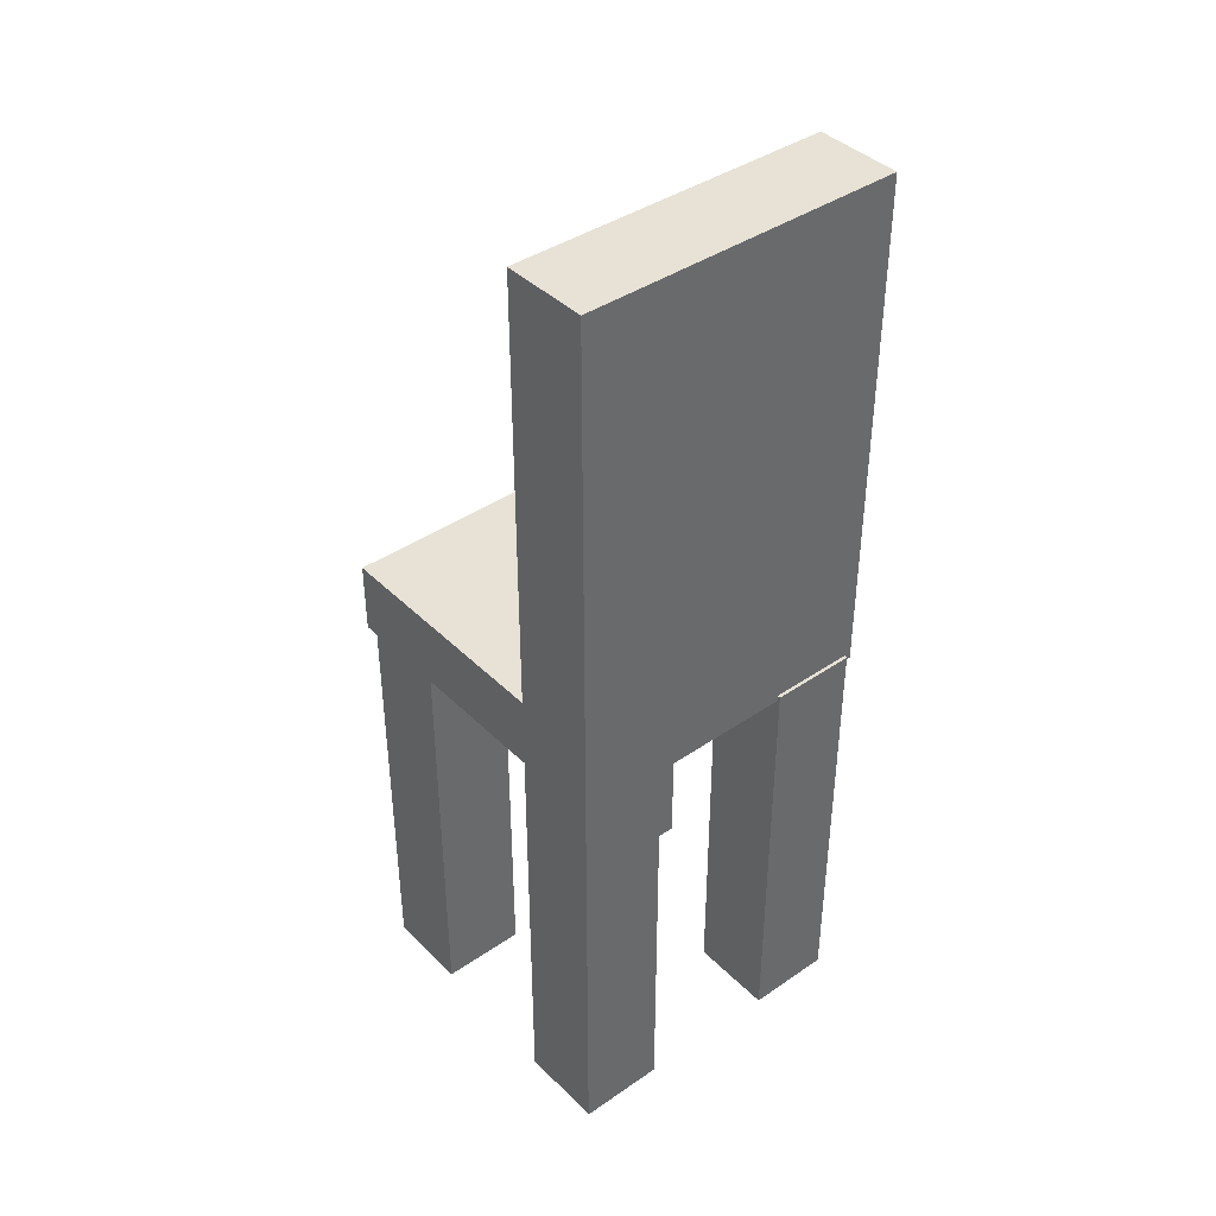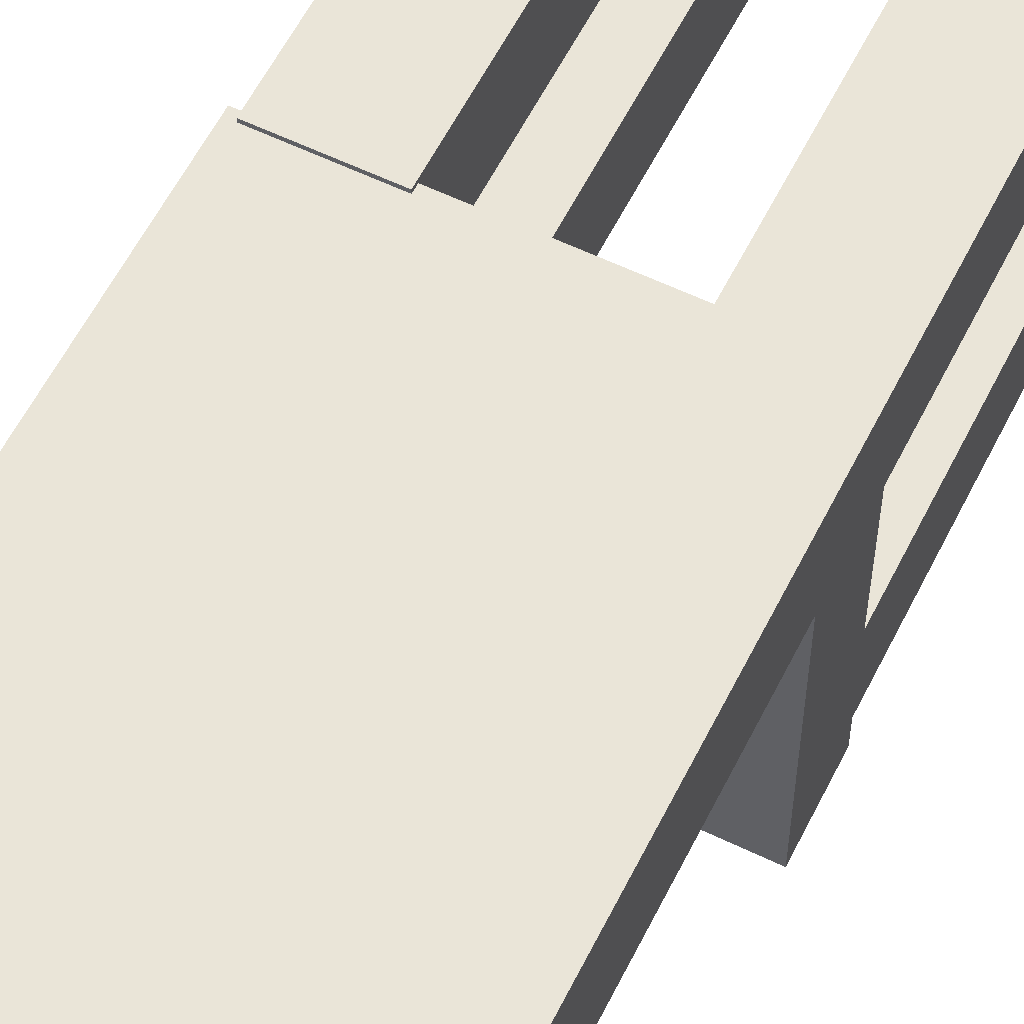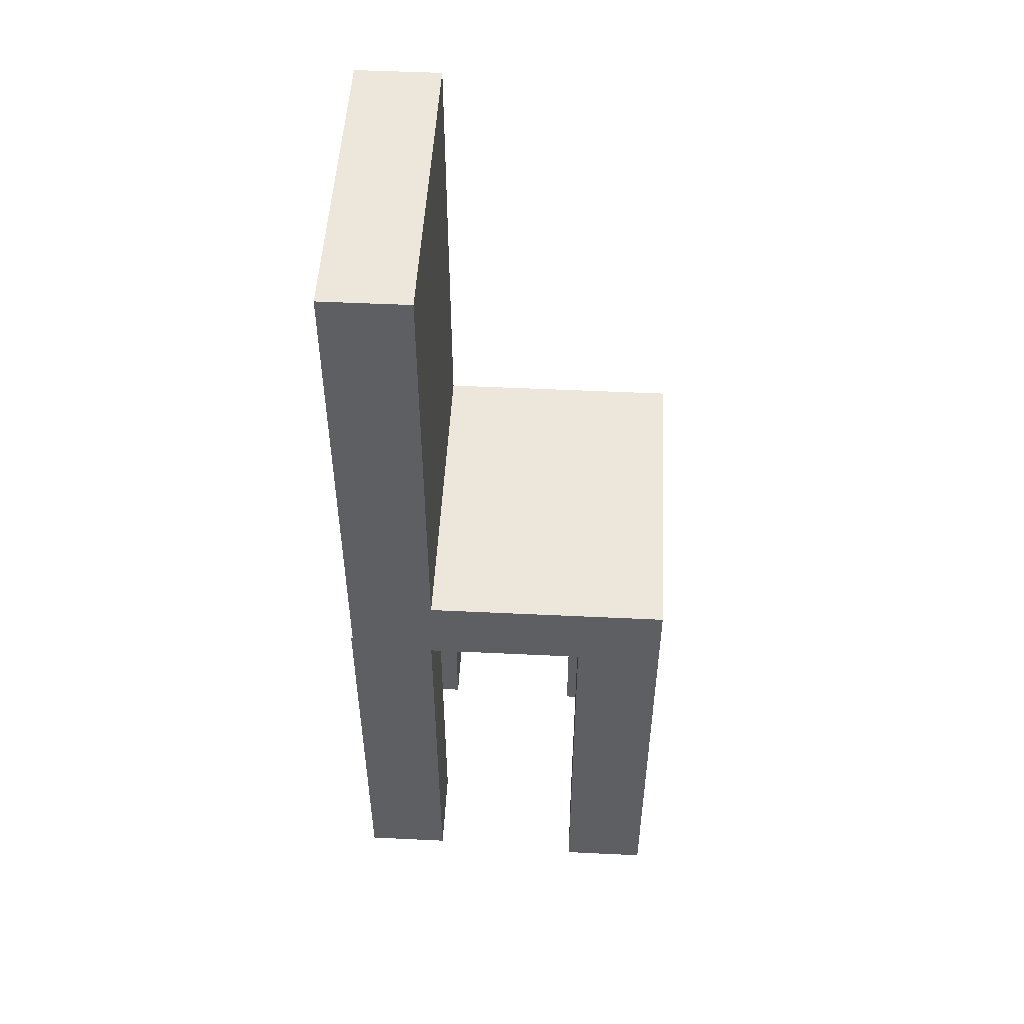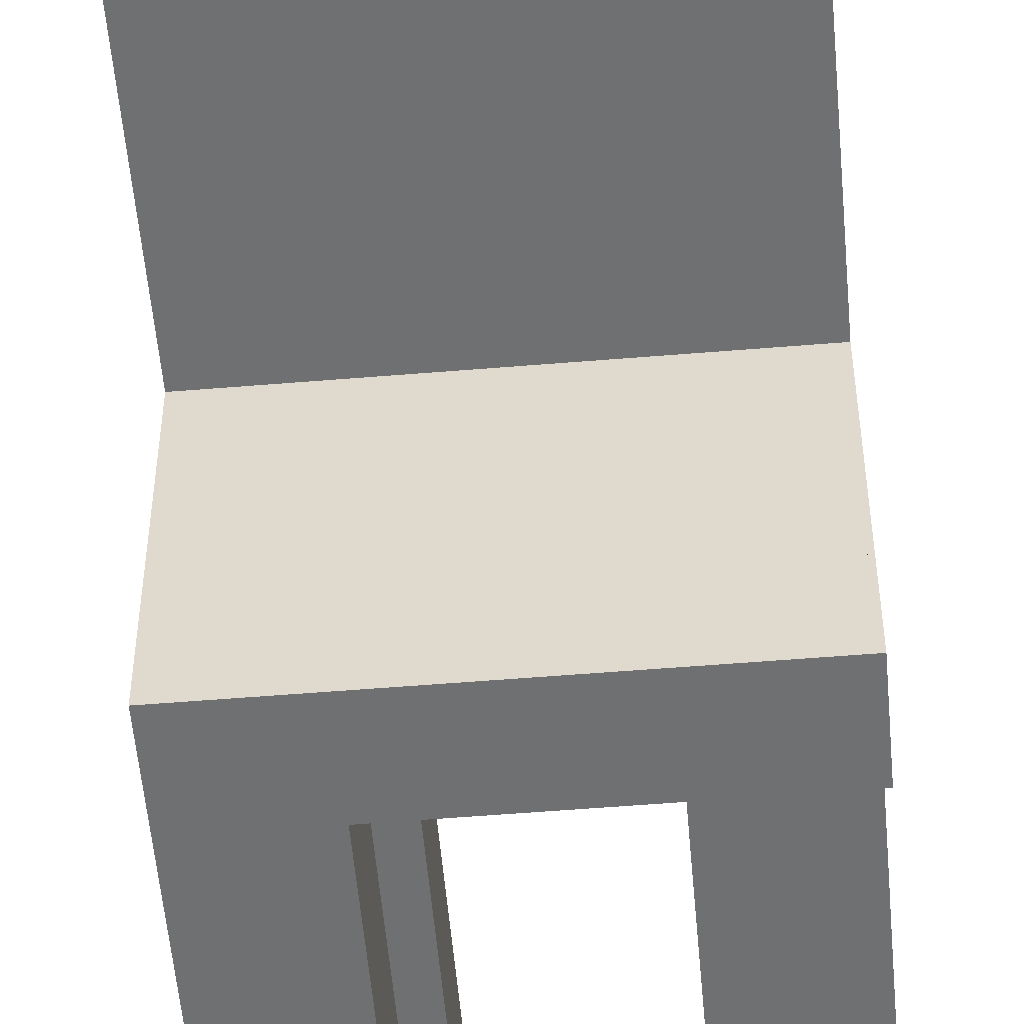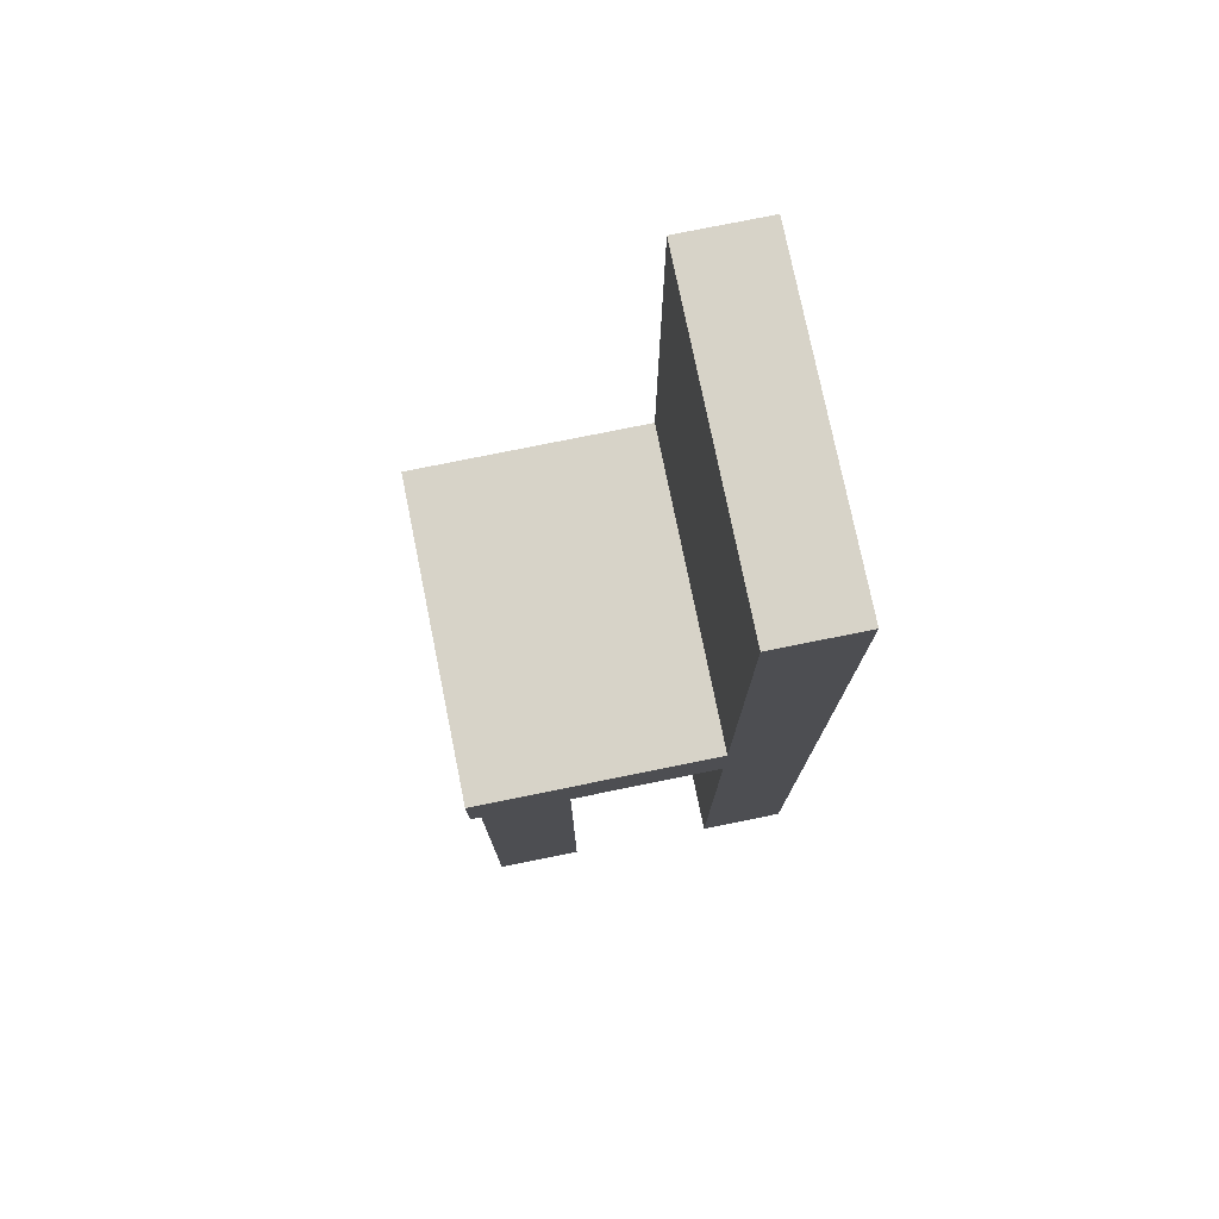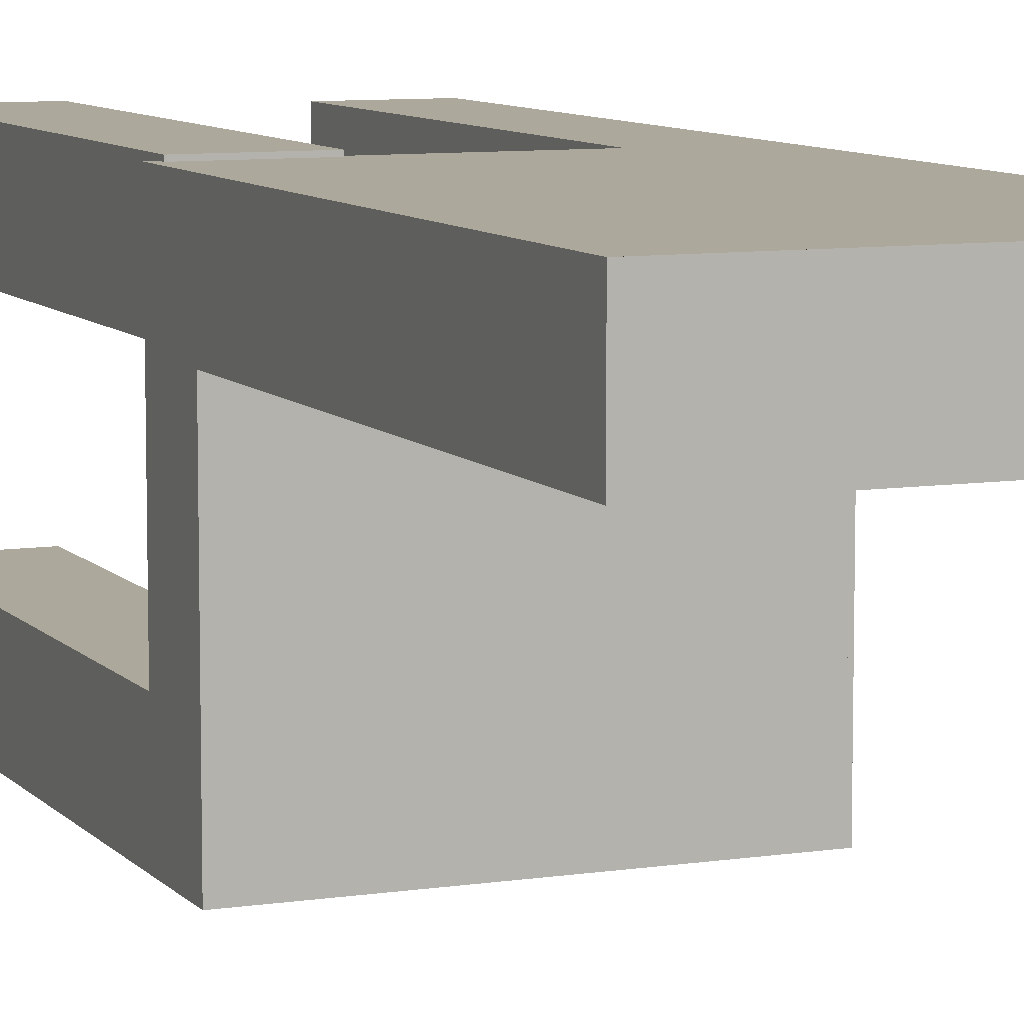
<metadata>
{"format":"obj","ext":"obj","renderer":"f3d","projection":"perspective","resolution":1024,"background":"white","views":[{"elev":40.5,"azim":-40.0,"up":"+Y"},{"elev":58.7,"azim":-153.5,"up":"+Z"},{"elev":50.5,"azim":93.0,"up":"+Y"},{"elev":-54.9,"azim":-175.0,"up":"+Z"},{"elev":76.6,"azim":-101.5,"up":"+Y"},{"elev":8.5,"azim":157.3,"up":"+Z"}]}
</metadata>
<code>
v 0.1468 0.1144 -0.1737
v 0.1468 -0.3626 -0.09153
v 0.1468 -0.3626 -0.1737
v 0.1468 0.0445 -0.09153
v 0.06438 -0.3626 -0.1737
v 0.1468 0.1144 -0.09153
v 0.06438 0.0445 -0.09153
v 0.06438 -0.3626 -0.09153
v 0.06438 0.0445 -0.1737
v -0.1614 0.1144 0.05717
v 0.1468 0.0445 0.1393
v 0.1393 0.0445 0.06029
v -0.1614 0.0445 -0.1737
v -0.1614 0.1144 -0.1737
v 0.1468 0.1144 0.05717
v -0.07591 0.0445 -0.08216
v -0.07591 0.0445 -0.1643
v -0.07903 0.1144 0.05717
v 0.1468 0.5347 0.1393
v 0.1393 0.0445 0.1393
v -0.1583 0.0445 -0.08216
v -0.1583 0.0445 -0.1643
v -0.1614 0.0445 0.05717
v 0.1468 0.5347 0.05717
v 0.1393 -0.3626 0.1425
v -0.07903 0.0445 0.05717
v -0.07591 -0.3626 -0.08216
v -0.1583 -0.3626 -0.1643
v -0.1614 0.5347 0.1393
v -0.1614 0.5347 0.05717
v 0.1393 0.5347 0.1393
v 0.1393 0.05064 0.1425
v 0.1393 0.05064 0.1393
v 0.1393 -0.3626 0.06029
v 0.05694 0.0445 0.06029
v -0.1583 -0.3626 -0.08216
v -0.07591 -0.3626 -0.1643
v -0.1614 -0.3626 0.05717
v 0.05694 0.05064 0.1393
v -0.07903 0.0445 0.1393
v 0.05694 -0.3626 0.06029
v 0.05694 0.05064 0.1425
v -0.1614 -0.3626 0.1393
v -0.07903 -0.3626 0.05717
v -0.07903 -0.3626 0.1393
v 0.05694 -0.3626 0.1425
v 0.05694 0.0445 0.1393
v 0.1393 0.5347 0.06029
v -0.07591 0.1144 -0.1643
v -0.1583 0.1144 -0.1643
v 0.05694 0.5347 0.06029
v -0.1583 0.1144 -0.08216
v -0.07591 0.1144 -0.08216
g mesh1_mesh1-geometry
f 1 2 3
f 2 1 4
f 2 5 3
f 5 1 3
f 4 1 6
f 7 2 4
f 5 2 8
f 9 1 5
f 1 10 6
f 6 11 4
f 2 7 8
f 4 12 7
f 7 5 8
f 13 1 9
f 5 7 9
f 10 1 14
f 6 10 15
f 11 6 15
f 12 4 11
f 7 12 16
f 1 13 14
f 9 17 13
f 17 9 7
f 13 10 14
f 15 10 18
f 11 15 19
f 12 11 20
f 16 12 21
f 17 7 16
f 22 13 17
f 10 13 23
f 10 24 18
f 18 24 15
f 19 15 24
f 25 12 20
f 21 12 26
f 21 27 16
f 27 17 16
f 13 22 23
f 17 28 22
f 23 29 10
f 24 10 30
f 24 29 19
f 19 29 31
f 32 20 33
f 12 25 34
f 25 20 32
f 35 26 12
f 23 21 26
f 27 21 36
f 17 27 37
f 23 22 21
f 28 17 37
f 28 21 22
f 38 29 23
f 10 29 30
f 26 38 23
f 29 24 30
f 31 39 33
f 29 40 31
f 25 41 34
f 41 12 34
f 42 25 32
f 12 41 35
f 26 35 40
f 21 28 36
f 28 27 36
f 27 28 37
f 29 38 43
f 38 26 44
f 31 40 39
f 29 45 40
f 41 25 46
f 25 42 46
f 35 41 47
f 40 35 47
f 45 26 40
f 38 45 43
f 45 29 43
f 26 45 44
f 45 38 44
f 39 40 47
f 47 42 39
f 42 41 46
f 41 42 47
g mesh1_mesh1-geometry
f 3 2 1
f 4 1 2
f 3 5 2
f 3 1 5
f 6 1 4
f 4 2 7
f 8 2 5
f 5 1 9
f 6 10 1
f 4 11 6
f 8 7 2
f 7 12 4
f 8 5 7
f 9 1 13
f 9 7 5
f 14 1 10
f 15 10 6
f 15 6 11
f 11 4 12
f 16 12 7
f 14 13 1
f 13 17 9
f 7 9 17
f 14 10 13
f 18 10 15
f 19 15 11
f 20 11 12
f 21 12 16
f 16 7 17
f 17 13 22
f 23 13 10
f 18 23 10
f 10 23 18
f 18 24 10
f 15 24 18
f 24 15 19
f 31 11 19
f 19 11 31
f 11 33 20
f 20 33 11
f 20 12 25
f 48 20 12
f 12 20 48
f 26 12 21
f 16 27 21
f 16 17 27
f 23 22 13
f 22 28 17
f 22 49 17
f 17 49 22
f 10 29 23
f 23 18 26
f 26 18 23
f 30 10 24
f 19 29 24
f 33 11 31
f 31 11 33
f 31 29 19
f 33 20 32
f 20 48 33
f 33 48 20
f 34 25 12
f 32 20 25
f 35 48 12
f 12 48 35
f 12 26 35
f 26 21 23
f 36 21 27
f 37 27 17
f 21 22 23
f 37 17 28
f 22 21 28
f 49 22 50
f 50 22 49
f 23 29 38
f 30 29 10
f 23 38 26
f 30 24 29
f 33 39 31
f 33 48 31
f 31 48 33
f 31 40 29
f 33 42 32
f 32 42 33
f 34 41 25
f 34 12 41
f 32 25 42
f 48 35 51
f 51 35 48
f 35 41 12
f 40 35 26
f 36 28 21
f 36 27 28
f 37 28 27
f 52 22 21
f 21 22 52
f 22 52 50
f 50 52 22
f 43 38 29
f 44 26 38
f 39 40 31
f 42 33 39
f 39 33 42
f 40 45 29
f 46 25 41
f 46 42 25
f 47 41 35
f 47 35 40
f 40 26 45
f 43 45 38
f 43 29 45
f 44 45 26
f 44 38 45
f 47 40 39
f 39 42 47
f 46 41 42
f 47 42 41
g mesh2_mesh2-geometry
l 48 12
g mesh3_mesh3-geometry
l 50 22
g mesh4_mesh4-geometry
l 11 20
g mesh5_mesh5-geometry
l 16 53
g mesh6_mesh6-geometry
l 19 31

</code>
